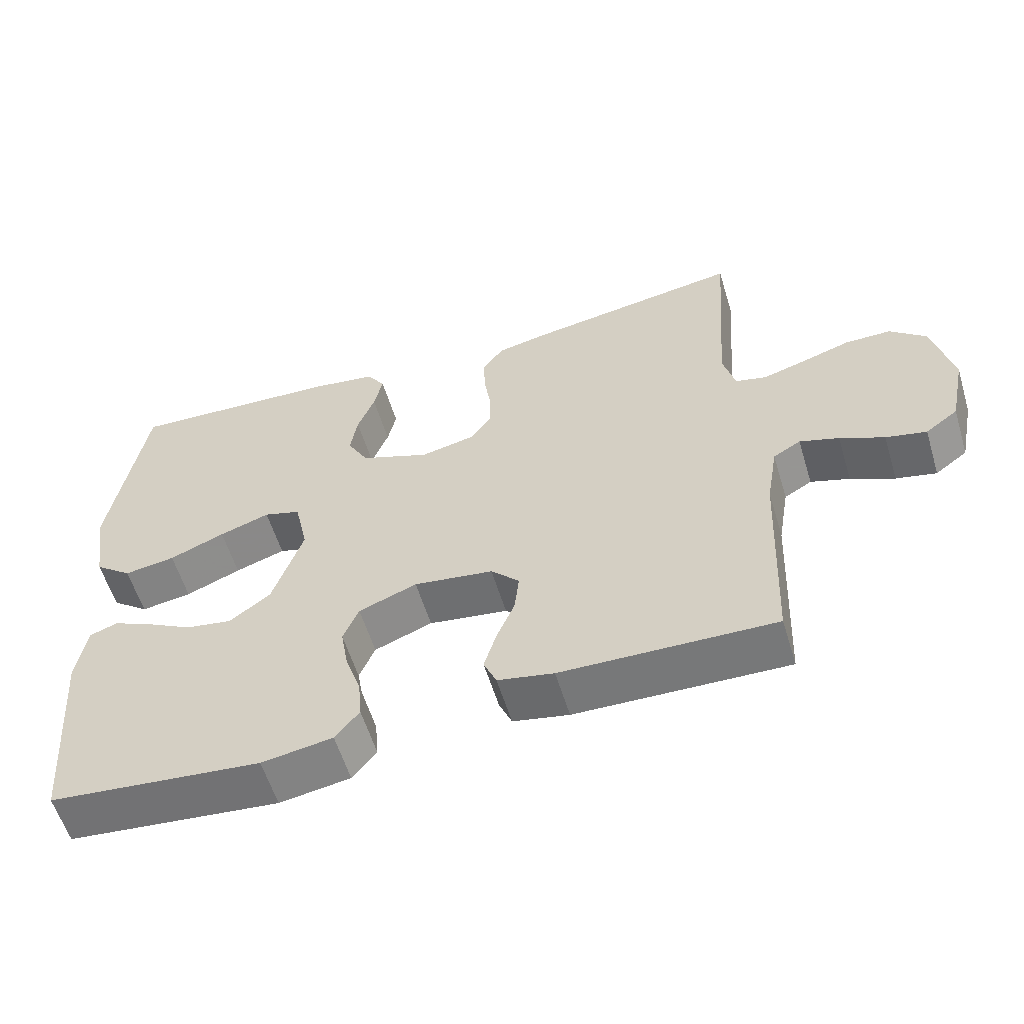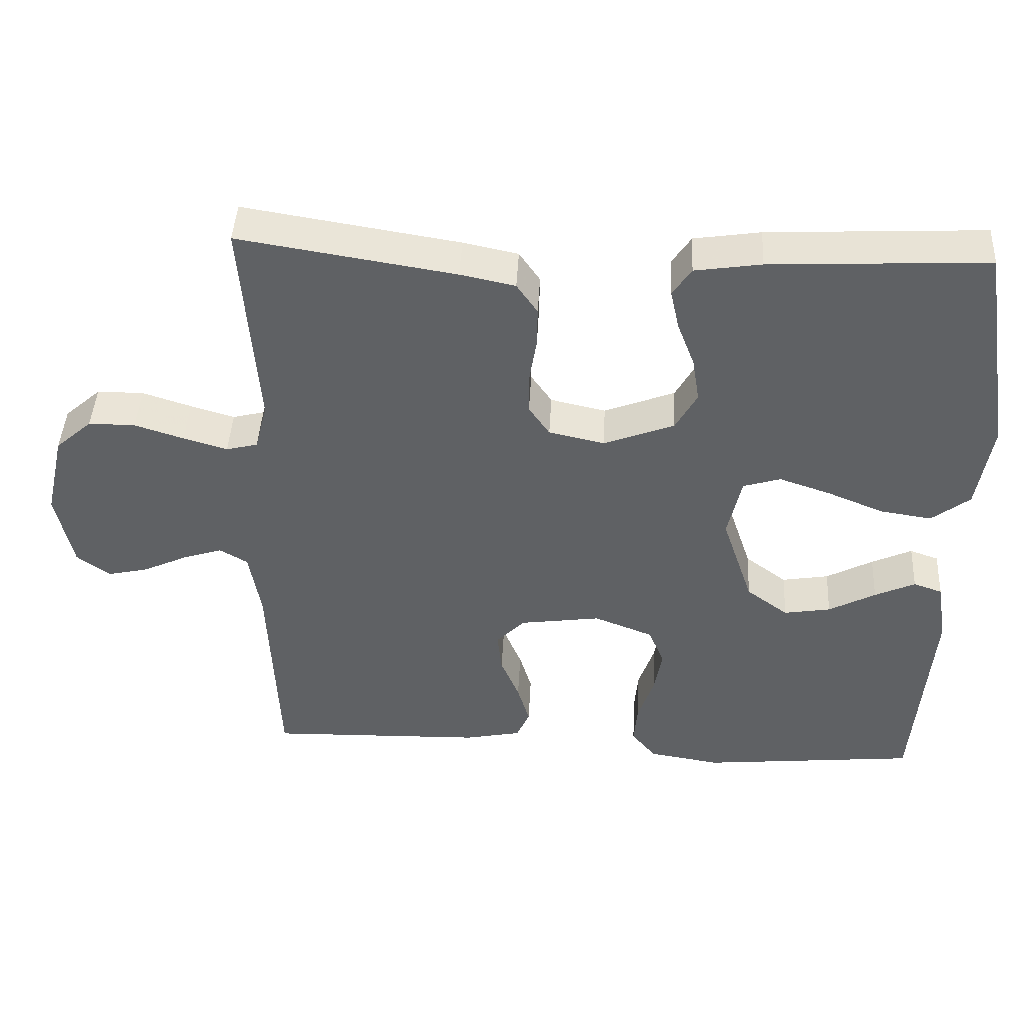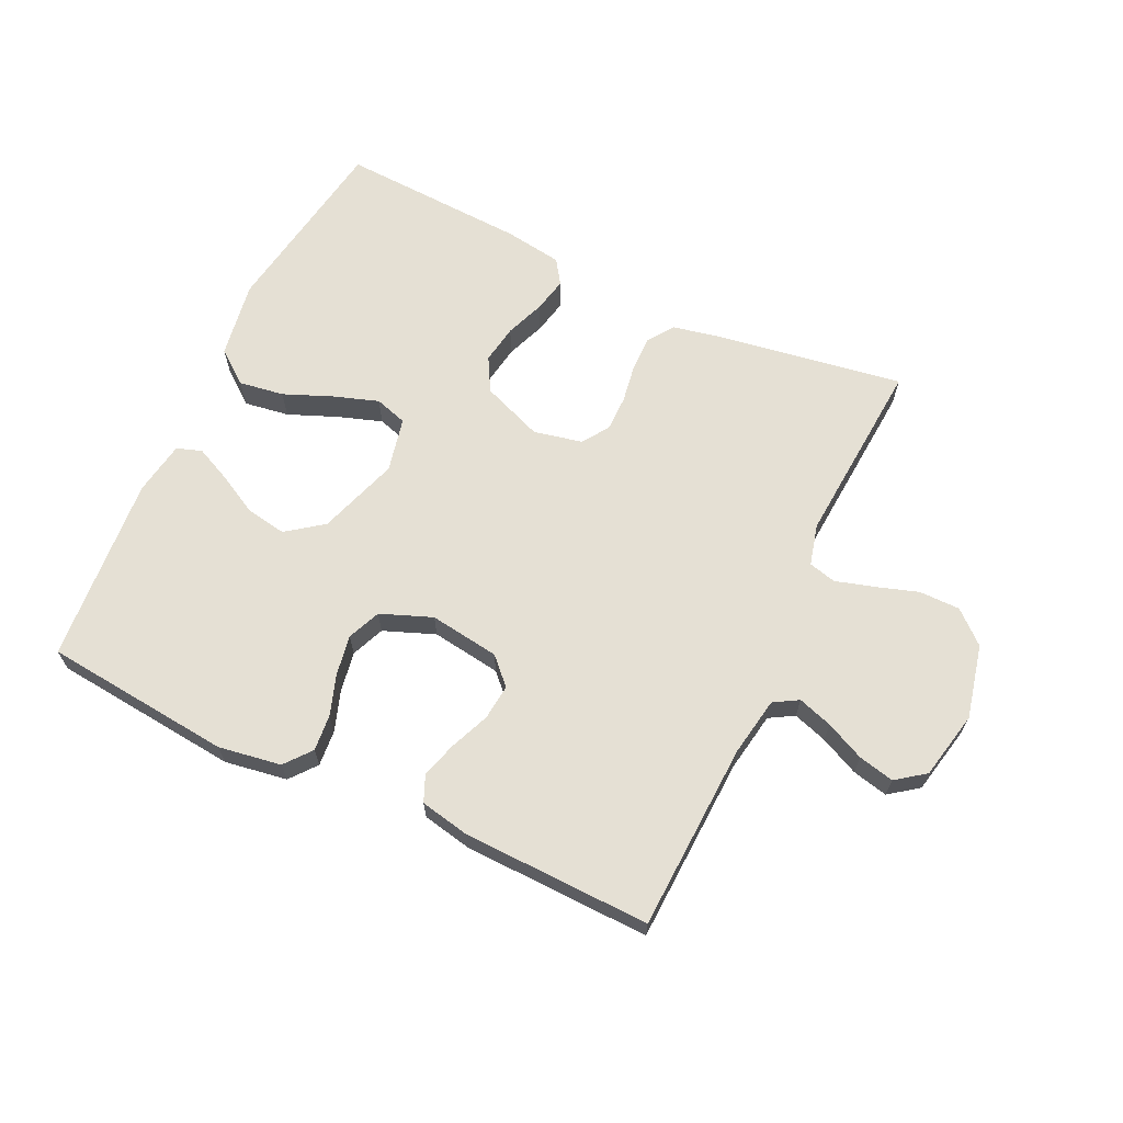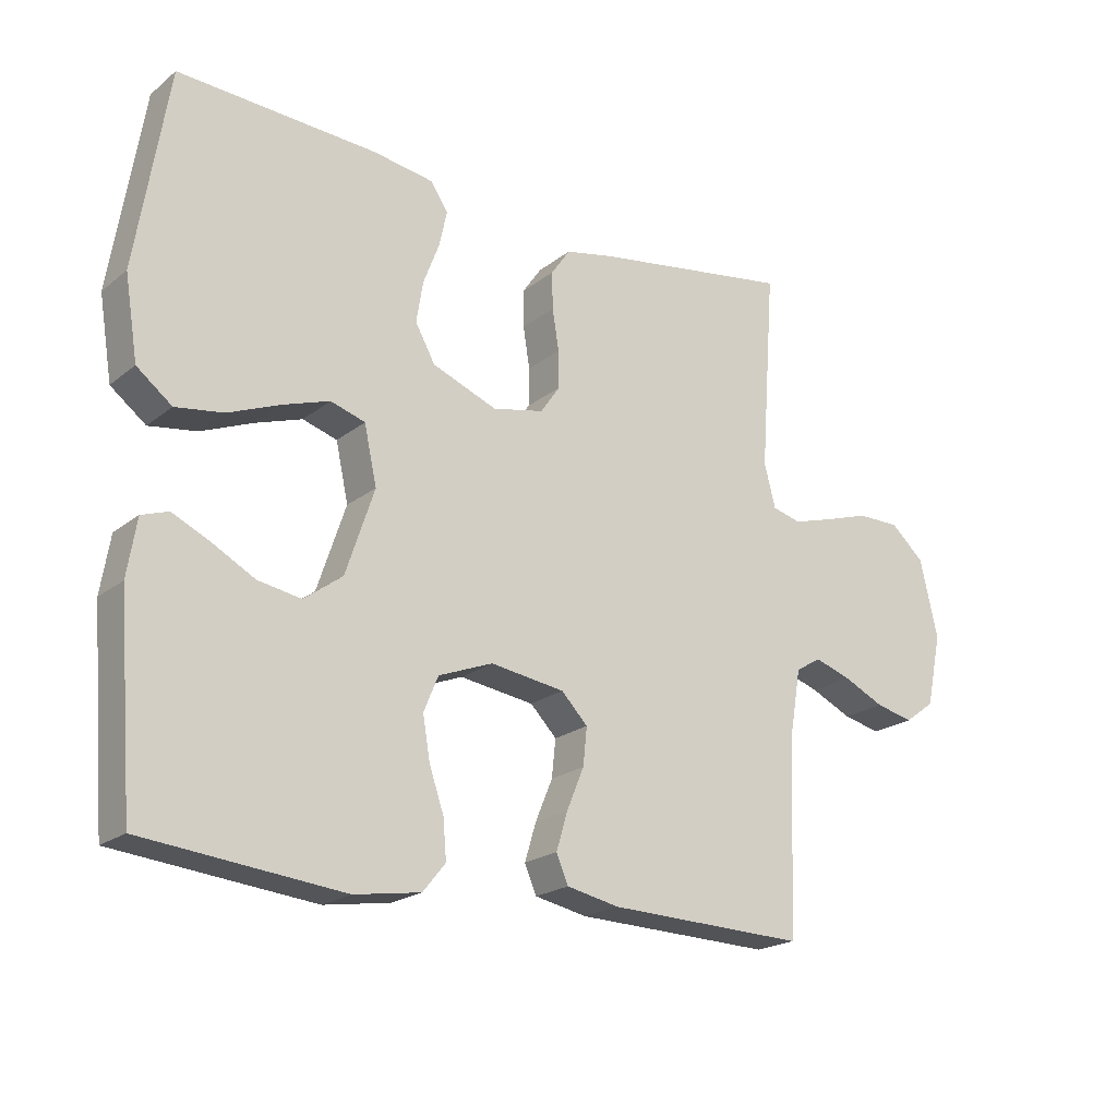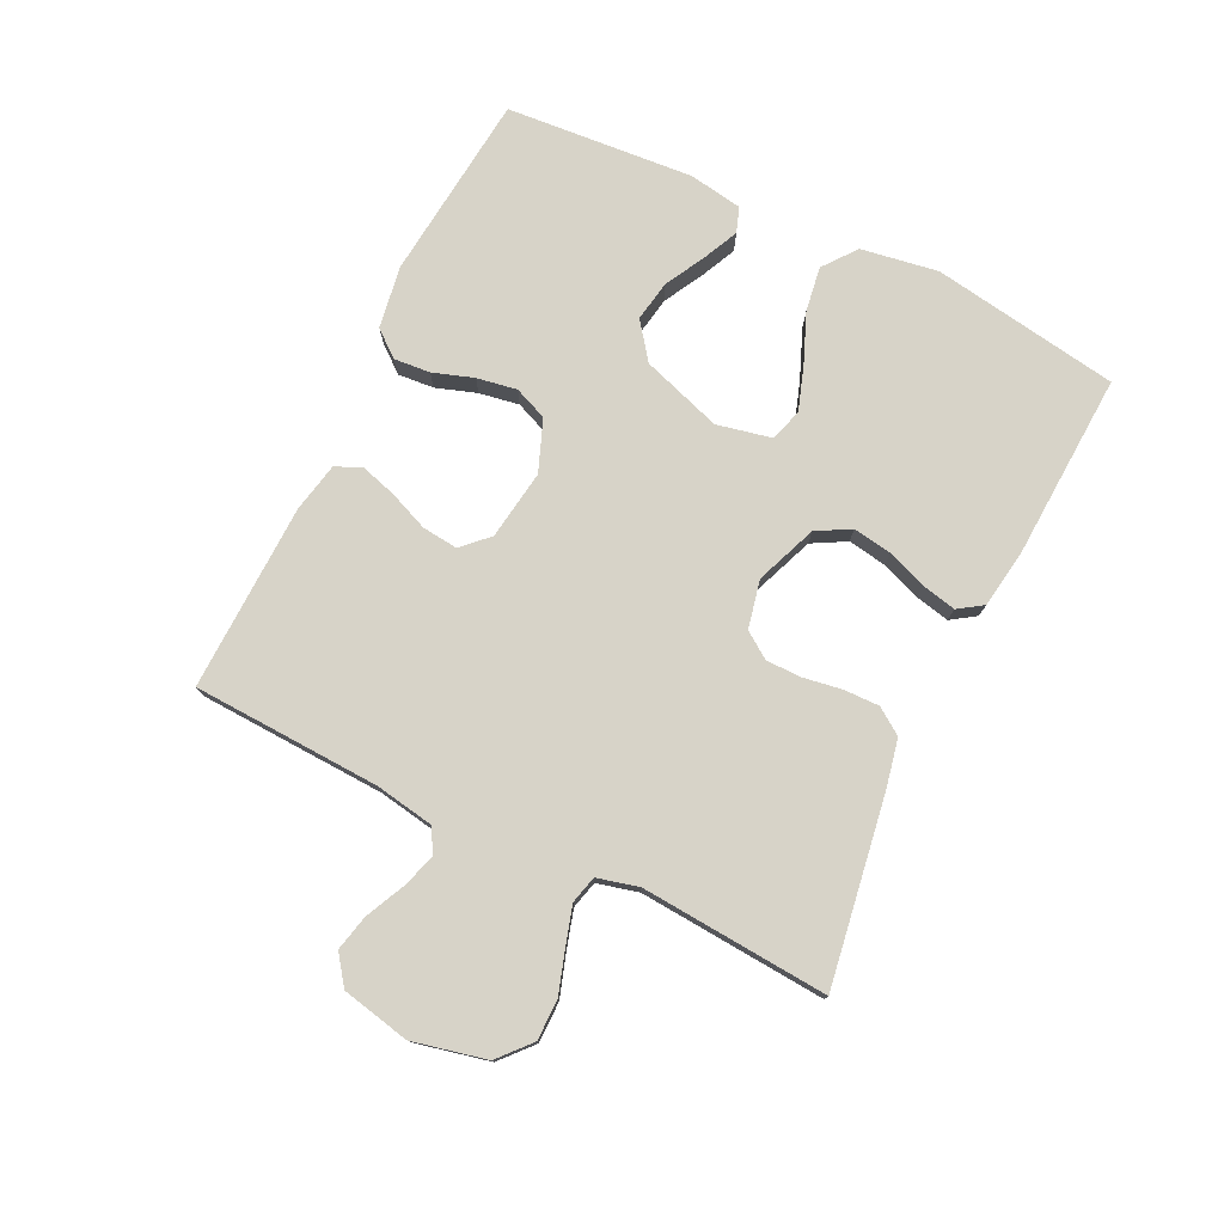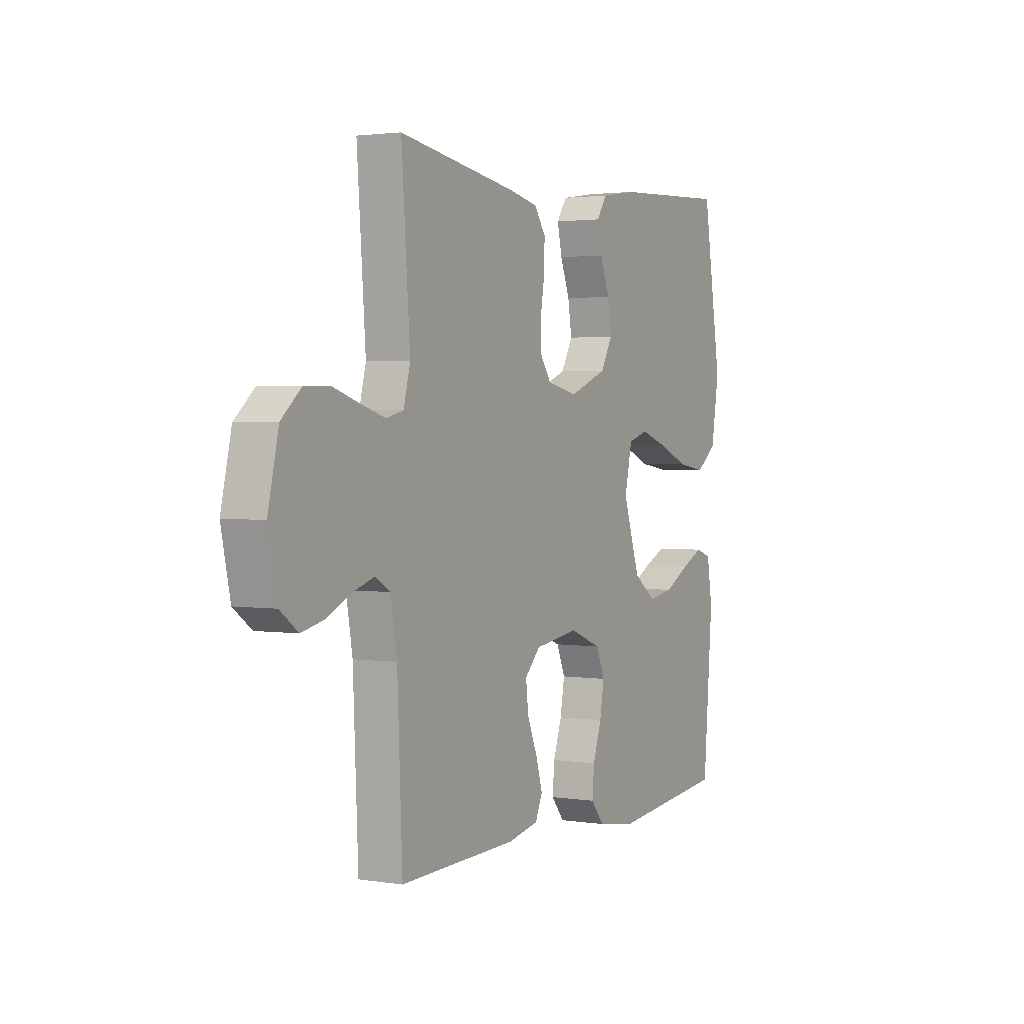
<metadata>
{"format":"obj","ext":"obj","renderer":"f3d","projection":"perspective","resolution":1024,"background":"white","views":[{"elev":-58.0,"azim":-163.1,"up":"+Z"},{"elev":43.9,"azim":3.0,"up":"+Z"},{"elev":65.7,"azim":-154.7,"up":"+Y"},{"elev":-20.8,"azim":143.9,"up":"+Z"},{"elev":76.8,"azim":-64.0,"up":"+Y"},{"elev":2.3,"azim":-61.3,"up":"+Z"}]}
</metadata>
<code>
v -0.5 0.07 -0.5
v -0.513 0.07 -0.2
v -0.529 0.07 -0.106
v -0.568 0.07 -0.083
v -0.623 0.07 -0.101
v -0.685 0.07 -0.13
v -0.742 0.07 -0.143
v -0.788 0.07 -0.109
v -0.811 0.07 0
v -0.784 0.07 0.118
v -0.733 0.07 0.163
v -0.668 0.07 0.163
v -0.6 0.07 0.141
v -0.539 0.07 0.123
v -0.495 0.07 0.134
v -0.478 0.07 0.2
v -0.5 0.07 0.5
v -0.2 0.07 0.452
v -0.124 0.07 0.436
v -0.095 0.07 0.394
v -0.096 0.07 0.338
v -0.106 0.07 0.276
v -0.106 0.07 0.219
v -0.077 0.07 0.177
v 0 0.07 0.16
v 0.098 0.07 0.198
v 0.128 0.07 0.252
v 0.118 0.07 0.314
v 0.094 0.07 0.377
v 0.082 0.07 0.432
v 0.108 0.07 0.471
v 0.2 0.07 0.485
v 0.5 0.07 0.5
v 0.548 0.07 0.2
v 0.528 0.07 0.077
v 0.475 0.07 0.036
v 0.403 0.07 0.047
v 0.325 0.07 0.079
v 0.254 0.07 0.103
v 0.202 0.07 0.087
v 0.183 0.07 0
v 0.226 0.07 -0.129
v 0.284 0.07 -0.172
v 0.349 0.07 -0.161
v 0.414 0.07 -0.126
v 0.47 0.07 -0.1
v 0.51 0.07 -0.114
v 0.524 0.07 -0.2
v 0.5 0.07 -0.5
v 0.2 0.07 -0.53
v 0.1 0.07 -0.514
v 0.066 0.07 -0.472
v 0.071 0.07 -0.414
v 0.093 0.07 -0.349
v 0.104 0.07 -0.285
v 0.082 0.07 -0.232
v 0 0.07 -0.2
v -0.112 0.07 -0.216
v -0.152 0.07 -0.257
v -0.146 0.07 -0.314
v -0.12 0.07 -0.377
v -0.103 0.07 -0.434
v -0.121 0.07 -0.476
v -0.2 0.07 -0.492
v -0.5 0 -0.5
v -0.513 0 -0.2
v -0.529 0 -0.106
v -0.568 0 -0.083
v -0.623 0 -0.101
v -0.685 0 -0.13
v -0.742 0 -0.143
v -0.788 0 -0.109
v -0.811 0 0
v -0.784 0 0.118
v -0.733 0 0.163
v -0.668 0 0.163
v -0.6 0 0.141
v -0.539 0 0.123
v -0.495 0 0.134
v -0.478 0 0.2
v -0.5 0 0.5
v -0.2 0 0.452
v -0.124 0 0.436
v -0.095 0 0.394
v -0.096 0 0.338
v -0.106 0 0.276
v -0.106 0 0.219
v -0.077 0 0.177
v 0 0 0.16
v 0.098 0 0.198
v 0.128 0 0.252
v 0.118 0 0.314
v 0.094 0 0.377
v 0.082 0 0.432
v 0.108 0 0.471
v 0.2 0 0.485
v 0.5 0 0.5
v 0.548 0 0.2
v 0.528 0 0.077
v 0.475 0 0.036
v 0.403 0 0.047
v 0.325 0 0.079
v 0.254 0 0.103
v 0.202 0 0.087
v 0.183 0 0
v 0.226 0 -0.129
v 0.284 0 -0.172
v 0.349 0 -0.161
v 0.414 0 -0.126
v 0.47 0 -0.1
v 0.51 0 -0.114
v 0.524 0 -0.2
v 0.5 0 -0.5
v 0.2 0 -0.53
v 0.1 0 -0.514
v 0.066 0 -0.472
v 0.071 0 -0.414
v 0.093 0 -0.349
v 0.104 0 -0.285
v 0.082 0 -0.232
v 0 0 -0.2
v -0.112 0 -0.216
v -0.152 0 -0.257
v -0.146 0 -0.314
v -0.12 0 -0.377
v -0.103 0 -0.434
v -0.121 0 -0.476
v -0.2 0 -0.492
f 63 64 1 2
f 60 61 62 63
f 60 63 2 3
f 59 60 3 4
f 58 59 4
f 57 58 4
f 51 52 53 54
f 51 54 55
f 50 51 55
f 49 50 55
f 48 49 55 56
f 44 45 46 47
f 44 47 48
f 43 44 48 56
f 35 36 37 38
f 35 38 39
f 34 35 39
f 33 34 39 40
f 31 32 33 40
f 28 29 30 31
f 27 28 31 40
f 19 20 21 22
f 19 22 23
f 16 17 18 19
f 15 16 19 23
f 14 15 23 24
f 10 11 12 13
f 10 13 14
f 9 10 14
f 5 6 7 8
f 4 5 8 9
f 57 4 9 14
f 42 43 56 57
f 41 42 57 14
f 26 27 40 41
f 25 26 41
f 14 24 25 41
f 66 65 128 127
f 127 126 125 124
f 67 66 127 124
f 68 67 124 123
f 68 123 122
f 68 122 121
f 118 117 116 115
f 119 118 115
f 119 115 114
f 119 114 113
f 120 119 113 112
f 111 110 109 108
f 112 111 108
f 120 112 108 107
f 102 101 100 99
f 103 102 99
f 103 99 98
f 104 103 98 97
f 104 97 96 95
f 95 94 93 92
f 104 95 92 91
f 86 85 84 83
f 87 86 83
f 83 82 81 80
f 87 83 80 79
f 88 87 79 78
f 77 76 75 74
f 78 77 74
f 78 74 73
f 72 71 70 69
f 73 72 69 68
f 78 73 68 121
f 121 120 107 106
f 78 121 106 105
f 105 104 91 90
f 105 90 89
f 105 89 88 78
f 1 65 66 2
f 2 66 67 3
f 3 67 68 4
f 4 68 69 5
f 5 69 70 6
f 6 70 71 7
f 7 71 72 8
f 8 72 73 9
f 9 73 74 10
f 10 74 75 11
f 11 75 76 12
f 12 76 77 13
f 13 77 78 14
f 14 78 79 15
f 15 79 80 16
f 16 80 81 17
f 17 81 82 18
f 18 82 83 19
f 19 83 84 20
f 20 84 85 21
f 21 85 86 22
f 22 86 87 23
f 23 87 88 24
f 24 88 89 25
f 25 89 90 26
f 26 90 91 27
f 27 91 92 28
f 28 92 93 29
f 29 93 94 30
f 30 94 95 31
f 31 95 96 32
f 32 96 97 33
f 33 97 98 34
f 34 98 99 35
f 35 99 100 36
f 36 100 101 37
f 37 101 102 38
f 38 102 103 39
f 39 103 104 40
f 40 104 105 41
f 41 105 106 42
f 42 106 107 43
f 43 107 108 44
f 44 108 109 45
f 45 109 110 46
f 46 110 111 47
f 47 111 112 48
f 48 112 113 49
f 49 113 114 50
f 50 114 115 51
f 51 115 116 52
f 52 116 117 53
f 53 117 118 54
f 54 118 119 55
f 55 119 120 56
f 56 120 121 57
f 57 121 122 58
f 58 122 123 59
f 59 123 124 60
f 60 124 125 61
f 61 125 126 62
f 62 126 127 63
f 63 127 128 64
f 64 128 65 1

</code>
